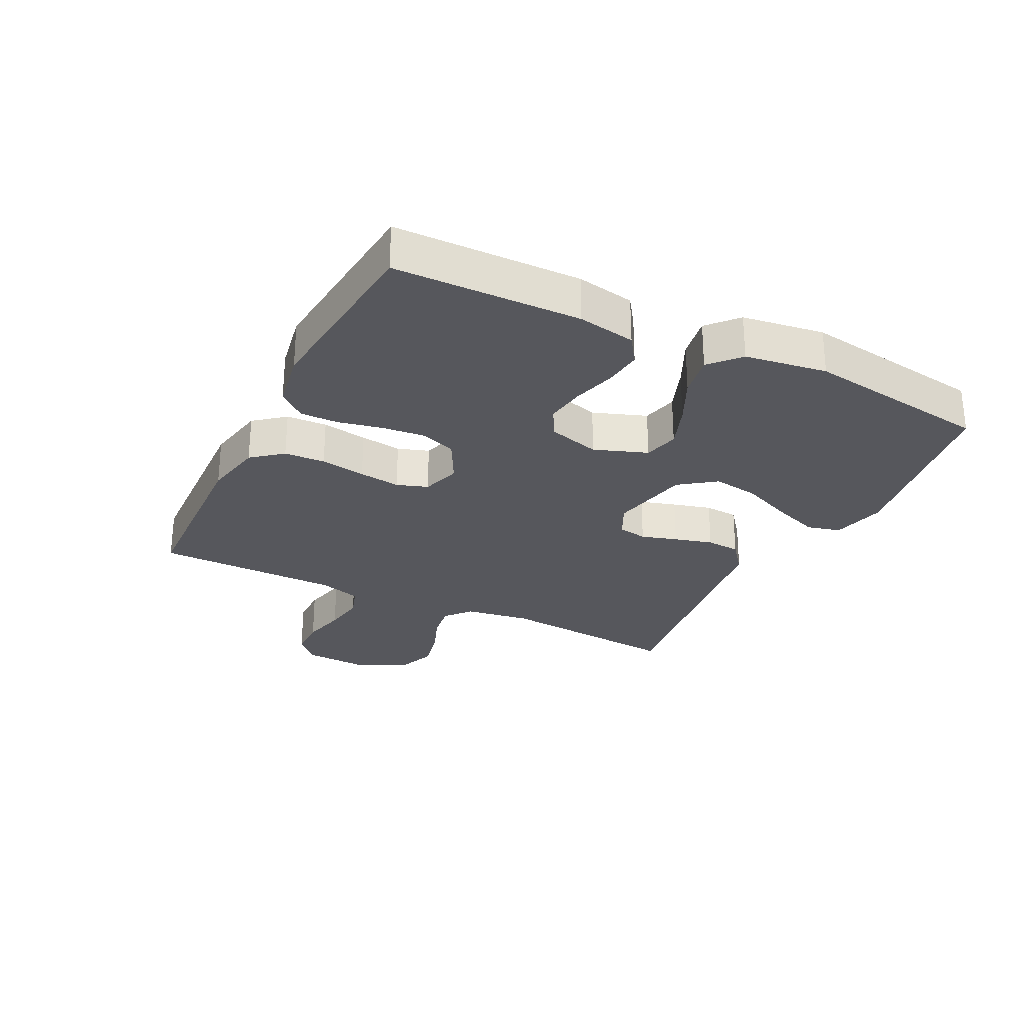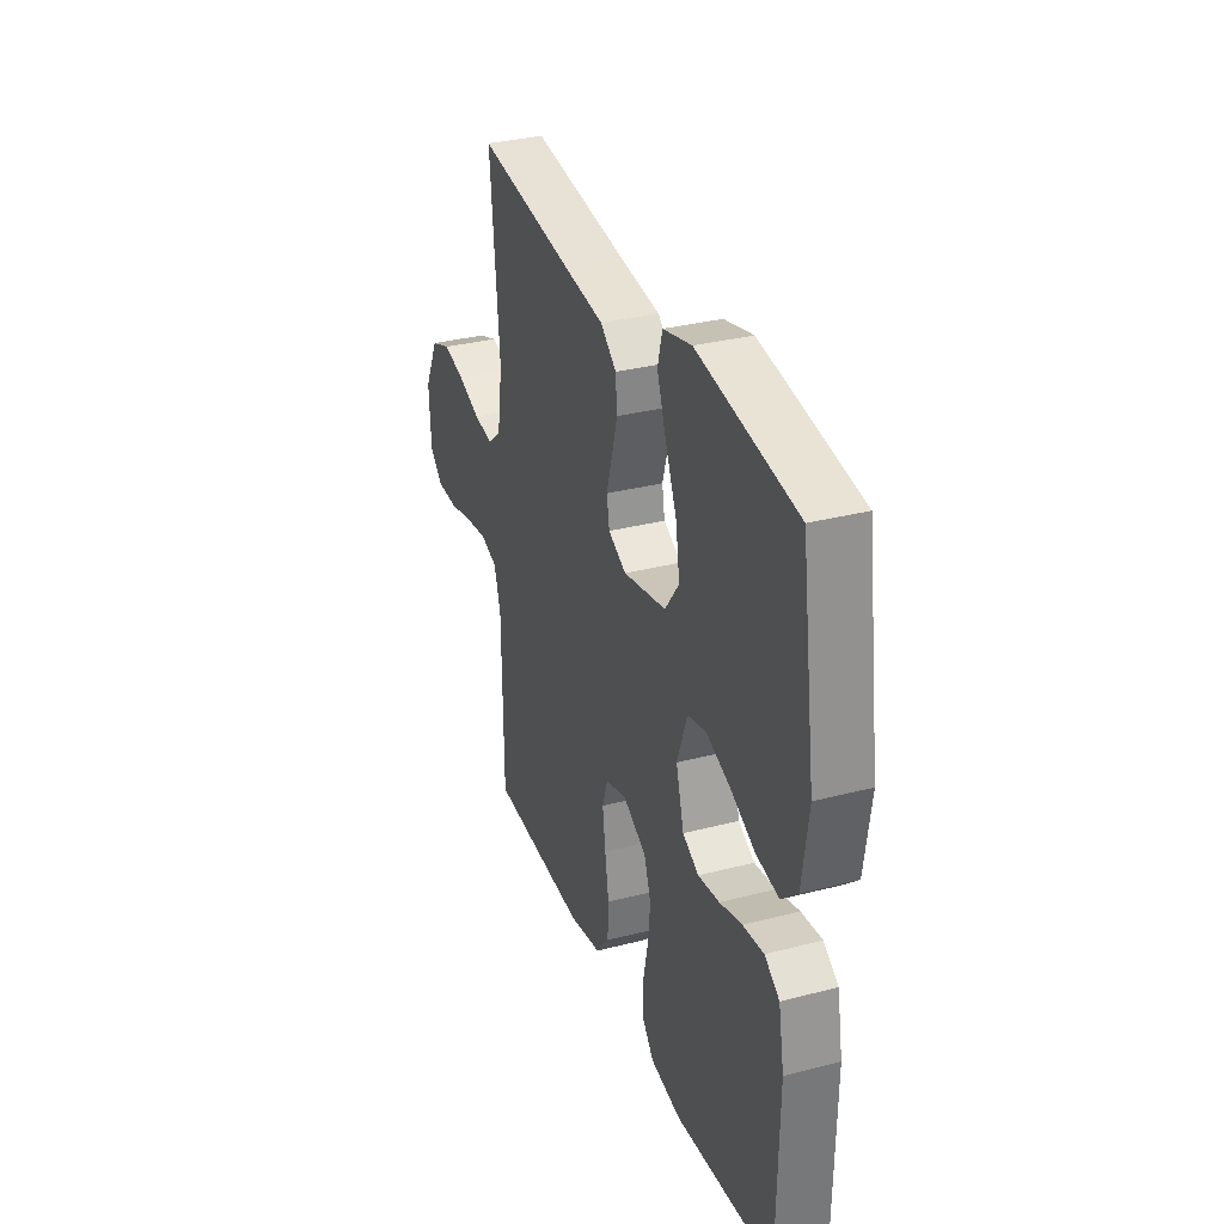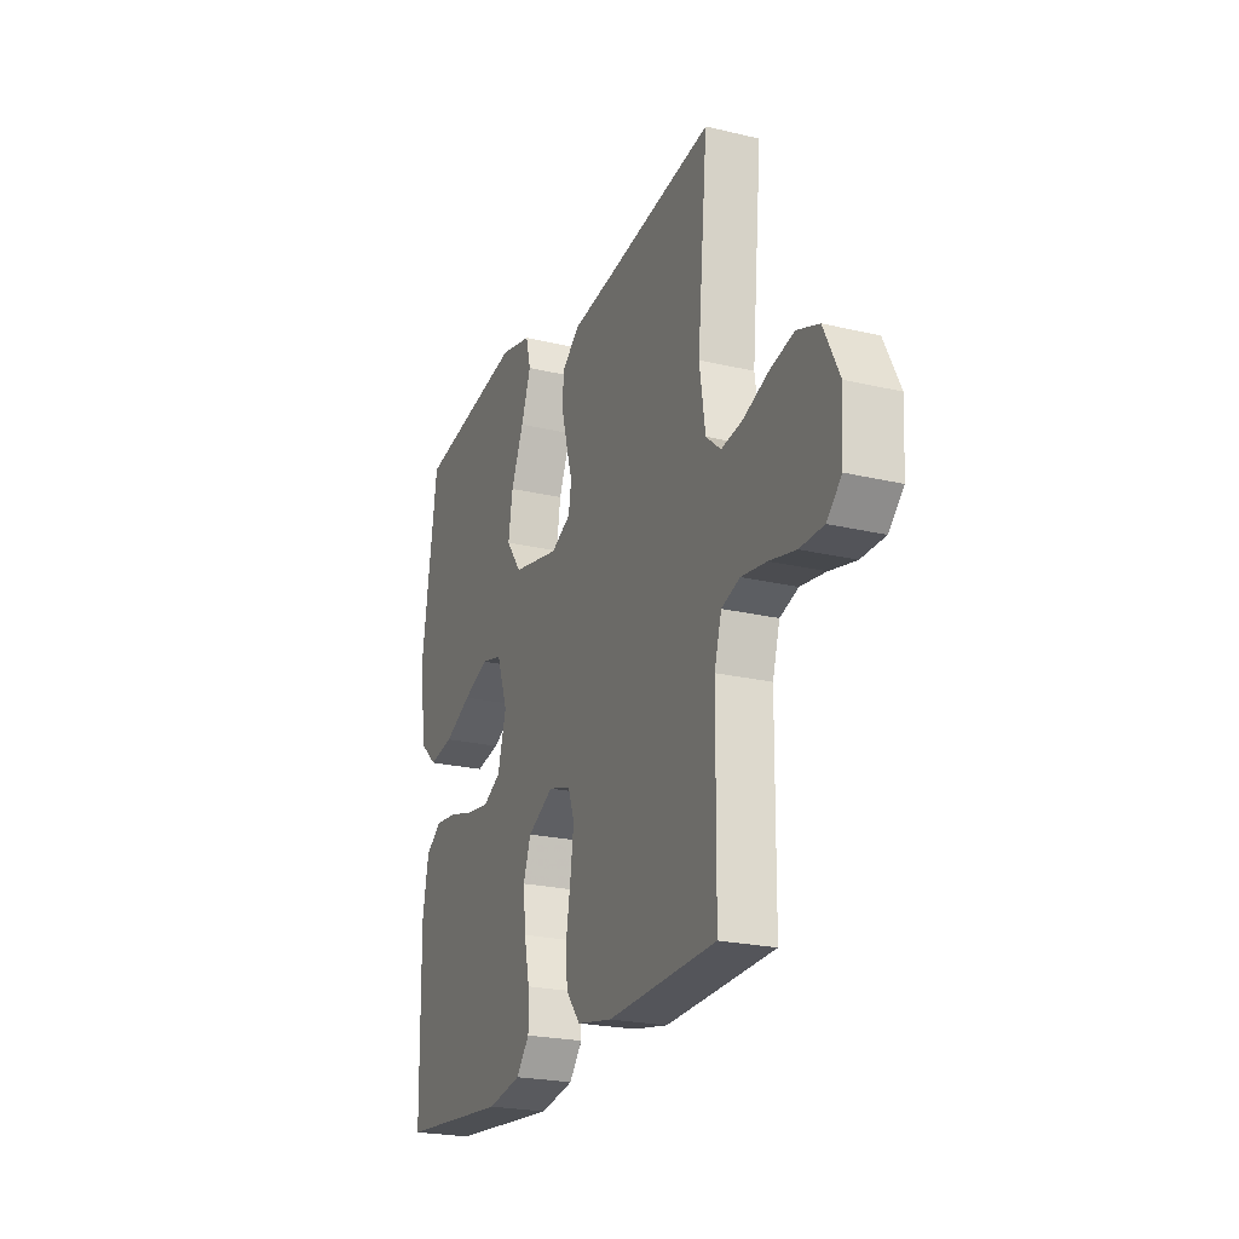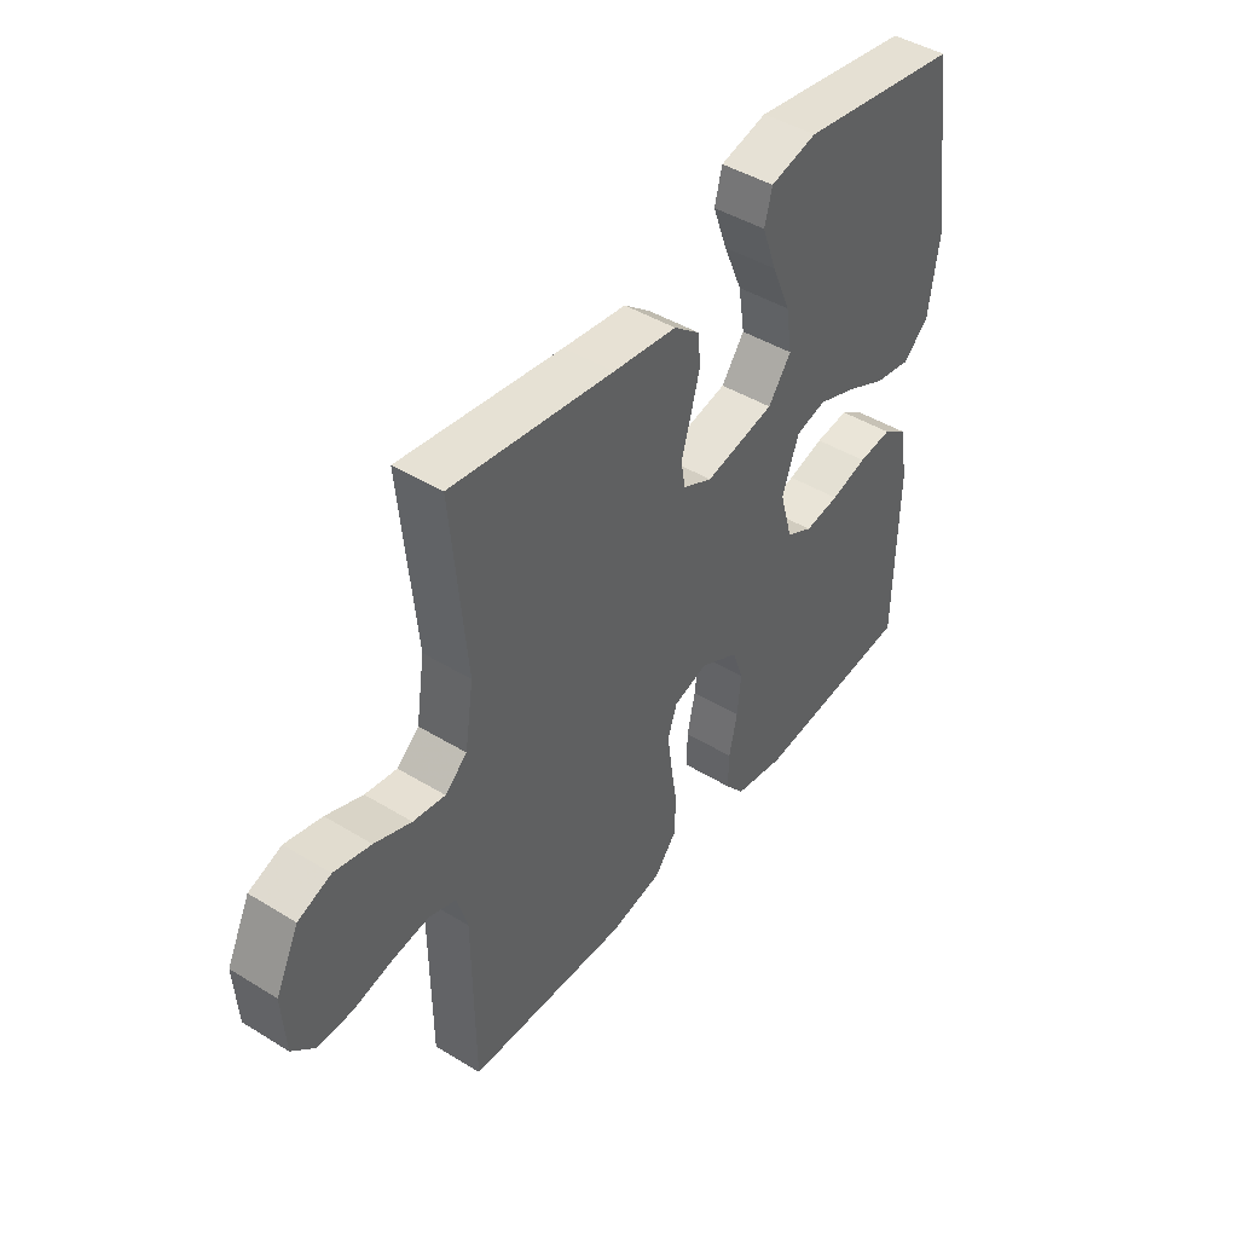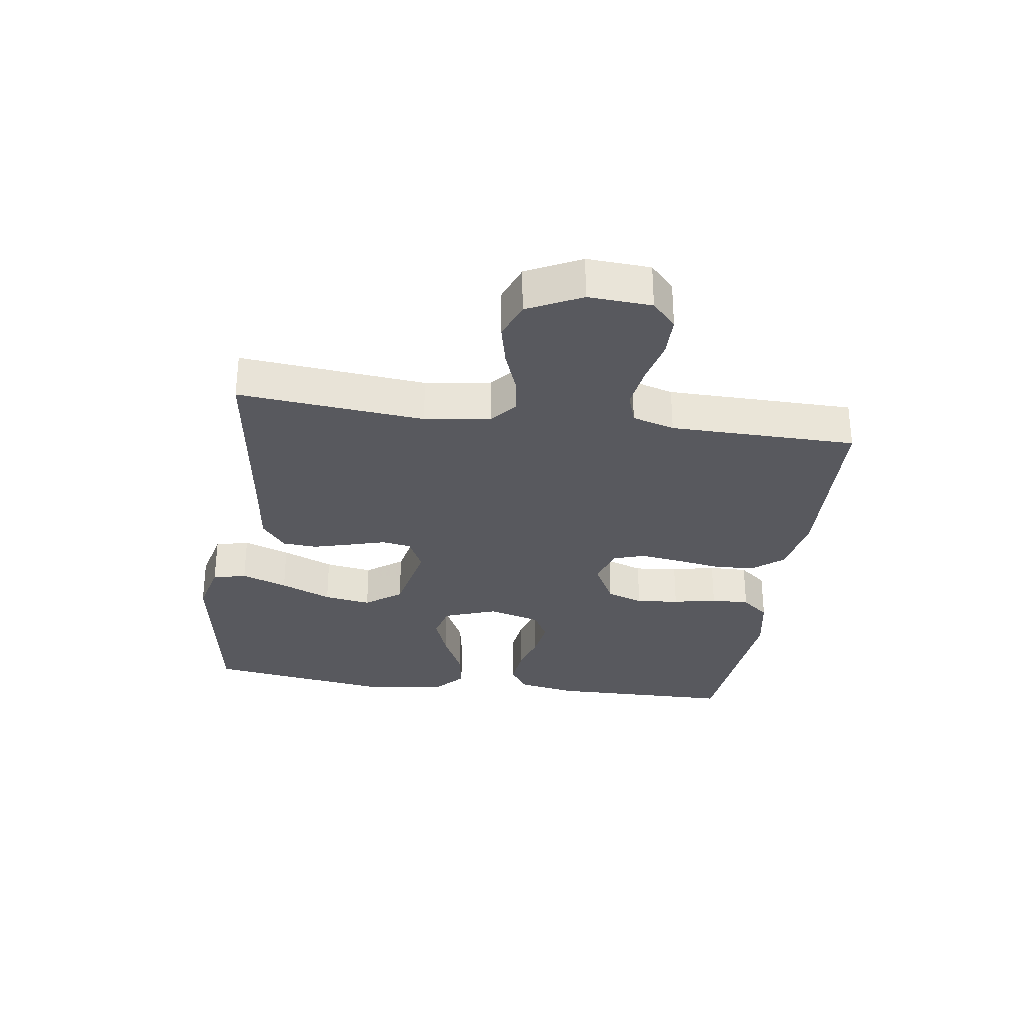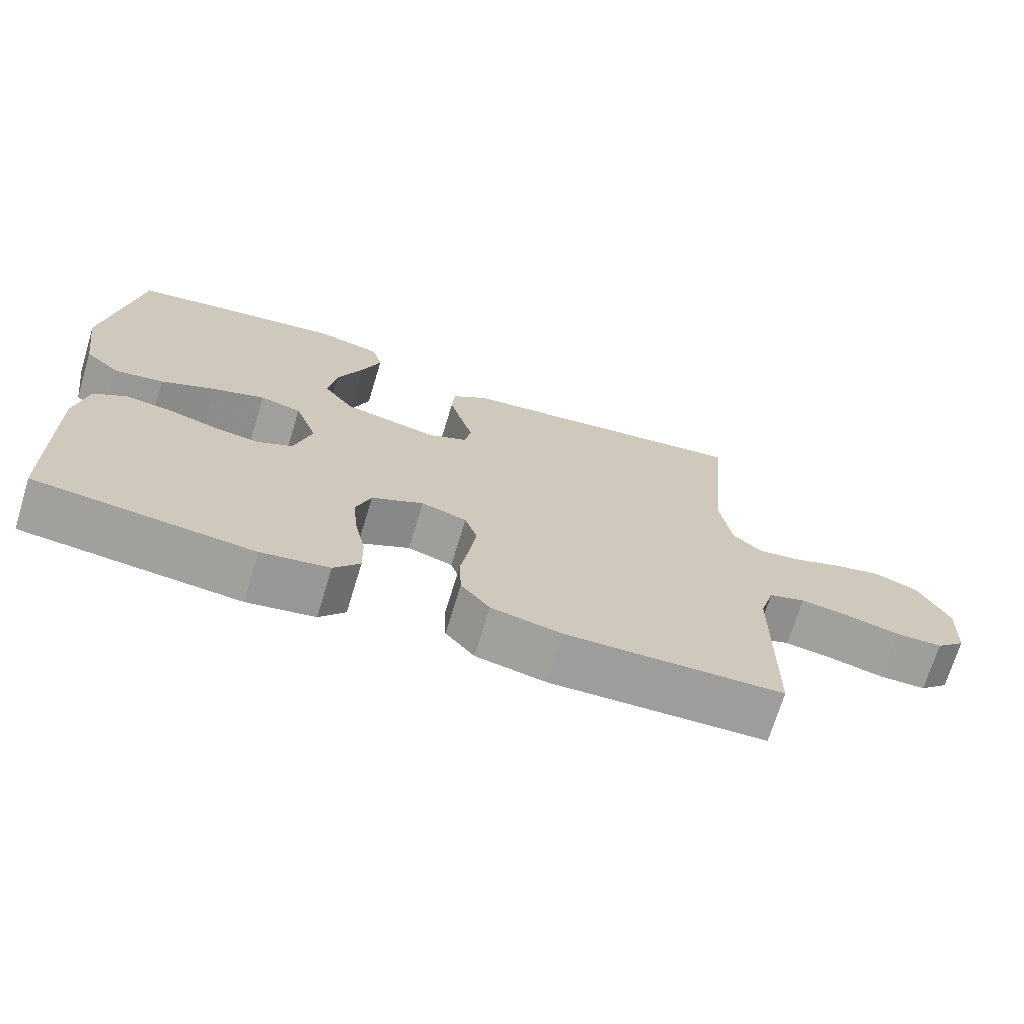
<metadata>
{"format":"obj","ext":"obj","renderer":"f3d","projection":"perspective","resolution":1024,"background":"white","views":[{"elev":-27.5,"azim":-116.5,"up":"+Y"},{"elev":32.3,"azim":-109.9,"up":"+Z"},{"elev":-22.9,"azim":67.9,"up":"+Z"},{"elev":44.5,"azim":125.6,"up":"+Z"},{"elev":-30.4,"azim":81.8,"up":"+Y"},{"elev":-70.9,"azim":-17.0,"up":"+Z"}]}
</metadata>
<code>
v -0.5 0.07 -0.5
v -0.505 0.07 -0.2
v -0.488 0.07 -0.107
v -0.443 0.07 -0.076
v -0.38 0.07 -0.083
v -0.312 0.07 -0.102
v -0.247 0.07 -0.111
v -0.198 0.07 -0.085
v -0.174 0.07 0
v -0.205 0.07 0.086
v -0.262 0.07 0.1
v -0.334 0.07 0.073
v -0.409 0.07 0.037
v -0.477 0.07 0.025
v -0.525 0.07 0.068
v -0.544 0.07 0.2
v -0.5 0.07 0.5
v -0.2 0.07 0.548
v -0.113 0.07 0.527
v -0.099 0.07 0.473
v -0.126 0.07 0.399
v -0.161 0.07 0.317
v -0.173 0.07 0.241
v -0.13 0.07 0.183
v 0 0.07 0.156
v 0.055 0.07 0.183
v 0.063 0.07 0.23
v 0.046 0.07 0.288
v 0.029 0.07 0.35
v 0.033 0.07 0.405
v 0.082 0.07 0.444
v 0.2 0.07 0.459
v 0.5 0.07 0.5
v 0.472 0.07 0.2
v 0.488 0.07 0.094
v 0.529 0.07 0.059
v 0.588 0.07 0.068
v 0.656 0.07 0.094
v 0.724 0.07 0.11
v 0.785 0.07 0.087
v 0.828 0.07 0
v 0.822 0.07 -0.102
v 0.781 0.07 -0.141
v 0.716 0.07 -0.142
v 0.643 0.07 -0.125
v 0.574 0.07 -0.115
v 0.523 0.07 -0.132
v 0.503 0.07 -0.2
v 0.5 0.07 -0.5
v 0.2 0.07 -0.512
v 0.102 0.07 -0.493
v 0.062 0.07 -0.444
v 0.059 0.07 -0.378
v 0.071 0.07 -0.305
v 0.08 0.07 -0.238
v 0.063 0.07 -0.188
v 0 0.07 -0.169
v -0.072 0.07 -0.207
v -0.093 0.07 -0.266
v -0.086 0.07 -0.335
v -0.071 0.07 -0.405
v -0.07 0.07 -0.467
v -0.106 0.07 -0.511
v -0.2 0.07 -0.528
v -0.5 0 -0.5
v -0.505 0 -0.2
v -0.488 0 -0.107
v -0.443 0 -0.076
v -0.38 0 -0.083
v -0.312 0 -0.102
v -0.247 0 -0.111
v -0.198 0 -0.085
v -0.174 0 0
v -0.205 0 0.086
v -0.262 0 0.1
v -0.334 0 0.073
v -0.409 0 0.037
v -0.477 0 0.025
v -0.525 0 0.068
v -0.544 0 0.2
v -0.5 0 0.5
v -0.2 0 0.548
v -0.113 0 0.527
v -0.099 0 0.473
v -0.126 0 0.399
v -0.161 0 0.317
v -0.173 0 0.241
v -0.13 0 0.183
v 0 0 0.156
v 0.055 0 0.183
v 0.063 0 0.23
v 0.046 0 0.288
v 0.029 0 0.35
v 0.033 0 0.405
v 0.082 0 0.444
v 0.2 0 0.459
v 0.5 0 0.5
v 0.472 0 0.2
v 0.488 0 0.094
v 0.529 0 0.059
v 0.588 0 0.068
v 0.656 0 0.094
v 0.724 0 0.11
v 0.785 0 0.087
v 0.828 0 0
v 0.822 0 -0.102
v 0.781 0 -0.141
v 0.716 0 -0.142
v 0.643 0 -0.125
v 0.574 0 -0.115
v 0.523 0 -0.132
v 0.503 0 -0.2
v 0.5 0 -0.5
v 0.2 0 -0.512
v 0.102 0 -0.493
v 0.062 0 -0.444
v 0.059 0 -0.378
v 0.071 0 -0.305
v 0.08 0 -0.238
v 0.063 0 -0.188
v 0 0 -0.169
v -0.072 0 -0.207
v -0.093 0 -0.266
v -0.086 0 -0.335
v -0.071 0 -0.405
v -0.07 0 -0.467
v -0.106 0 -0.511
v -0.2 0 -0.528
f 4 5 6
f 3 4 6
f 2 3 6
f 1 2 6
f 64 1 6
f 63 64 6
f 62 63 6
f 61 62 6
f 60 61 6
f 59 60 6 7
f 58 59 7 8
f 57 58 8 9
f 56 57 9 10
f 52 53 54
f 51 52 54
f 50 51 54
f 49 50 54
f 48 49 54
f 47 48 54 55
f 46 47 55 56
f 43 44 45
f 42 43 45
f 41 42 45
f 40 41 45
f 39 40 45
f 38 39 45
f 37 38 45
f 36 37 45 46
f 46 56 10
f 36 46 10
f 35 36 10
f 32 33 34
f 32 34 35
f 31 32 35
f 30 31 35
f 29 30 35
f 28 29 35
f 27 28 35
f 20 21 22
f 19 20 22
f 18 19 22
f 17 18 22
f 16 17 22
f 15 16 22
f 14 15 22
f 13 14 22
f 12 13 22
f 11 12 22 23
f 10 11 23 24
f 26 27 35
f 25 26 35
f 25 35 10
f 10 24 25
f 70 69 68
f 70 68 67
f 70 67 66
f 70 66 65
f 70 65 128
f 70 128 127
f 70 127 126
f 70 126 125
f 70 125 124
f 71 70 124 123
f 72 71 123 122
f 73 72 122 121
f 74 73 121 120
f 118 117 116
f 118 116 115
f 118 115 114
f 118 114 113
f 118 113 112
f 119 118 112 111
f 120 119 111 110
f 109 108 107
f 109 107 106
f 109 106 105
f 109 105 104
f 109 104 103
f 109 103 102
f 109 102 101
f 110 109 101 100
f 74 120 110
f 74 110 100
f 74 100 99
f 98 97 96
f 99 98 96
f 99 96 95
f 99 95 94
f 99 94 93
f 99 93 92
f 99 92 91
f 86 85 84
f 86 84 83
f 86 83 82
f 86 82 81
f 86 81 80
f 86 80 79
f 86 79 78
f 86 78 77
f 86 77 76
f 87 86 76 75
f 88 87 75 74
f 99 91 90
f 99 90 89
f 74 99 89
f 89 88 74
f 1 65 66 2
f 2 66 67 3
f 3 67 68 4
f 4 68 69 5
f 5 69 70 6
f 6 70 71 7
f 7 71 72 8
f 8 72 73 9
f 9 73 74 10
f 10 74 75 11
f 11 75 76 12
f 12 76 77 13
f 13 77 78 14
f 14 78 79 15
f 15 79 80 16
f 16 80 81 17
f 17 81 82 18
f 18 82 83 19
f 19 83 84 20
f 20 84 85 21
f 21 85 86 22
f 22 86 87 23
f 23 87 88 24
f 24 88 89 25
f 25 89 90 26
f 26 90 91 27
f 27 91 92 28
f 28 92 93 29
f 29 93 94 30
f 30 94 95 31
f 31 95 96 32
f 32 96 97 33
f 33 97 98 34
f 34 98 99 35
f 35 99 100 36
f 36 100 101 37
f 37 101 102 38
f 38 102 103 39
f 39 103 104 40
f 40 104 105 41
f 41 105 106 42
f 42 106 107 43
f 43 107 108 44
f 44 108 109 45
f 45 109 110 46
f 46 110 111 47
f 47 111 112 48
f 48 112 113 49
f 49 113 114 50
f 50 114 115 51
f 51 115 116 52
f 52 116 117 53
f 53 117 118 54
f 54 118 119 55
f 55 119 120 56
f 56 120 121 57
f 57 121 122 58
f 58 122 123 59
f 59 123 124 60
f 60 124 125 61
f 61 125 126 62
f 62 126 127 63
f 63 127 128 64
f 64 128 65 1

</code>
